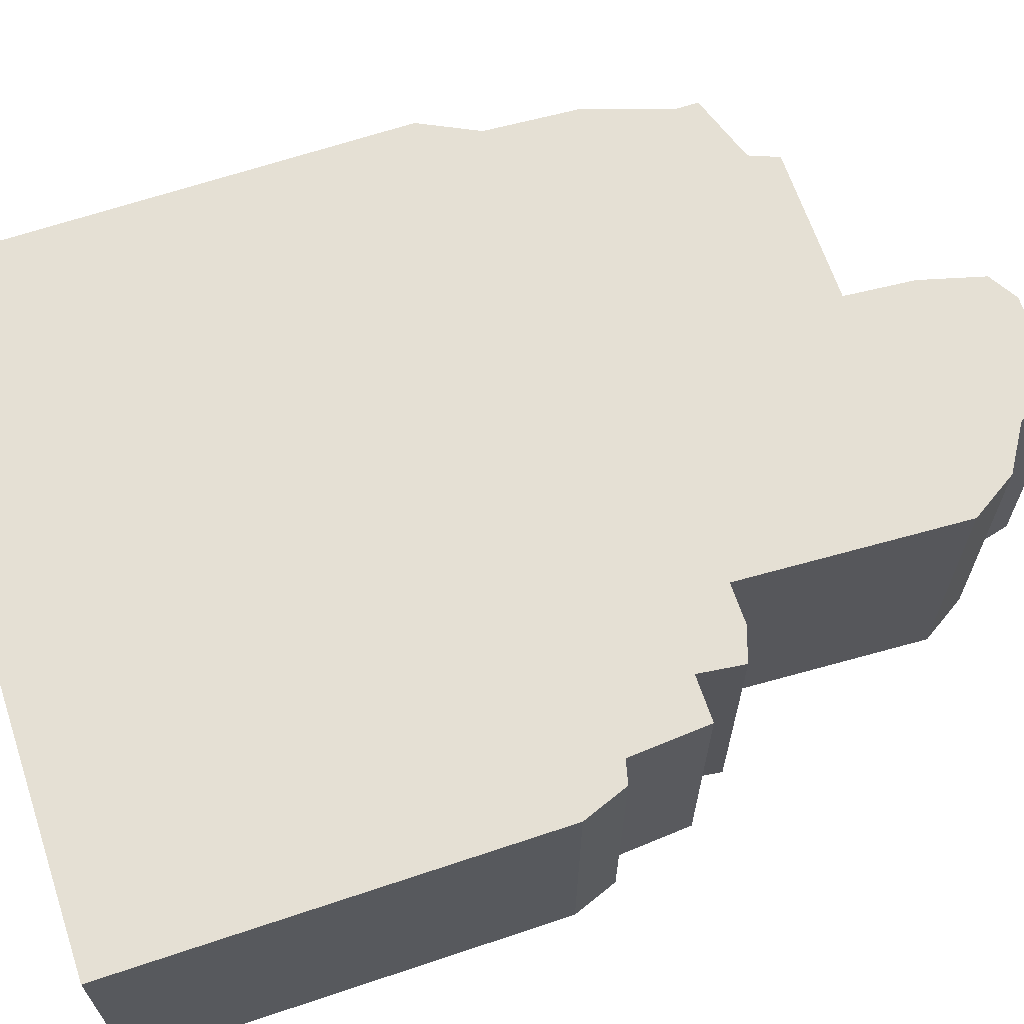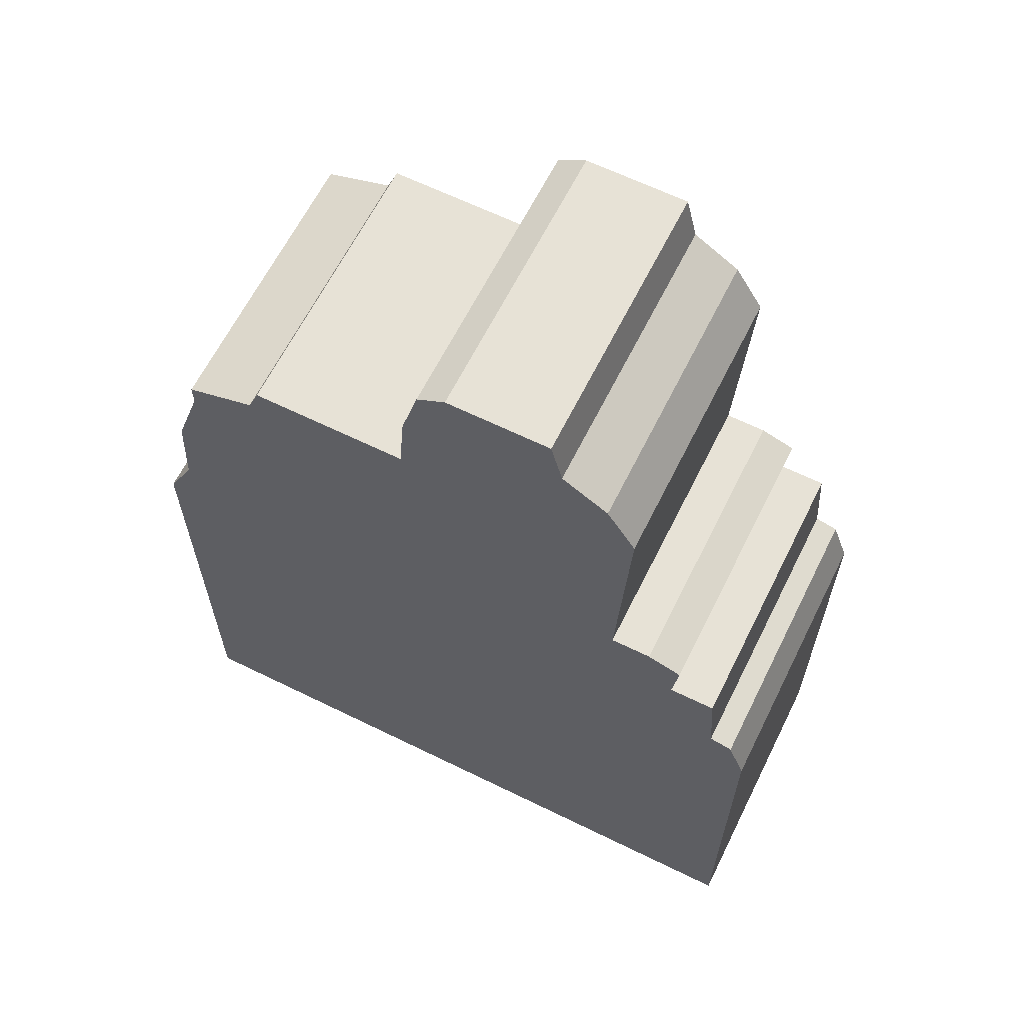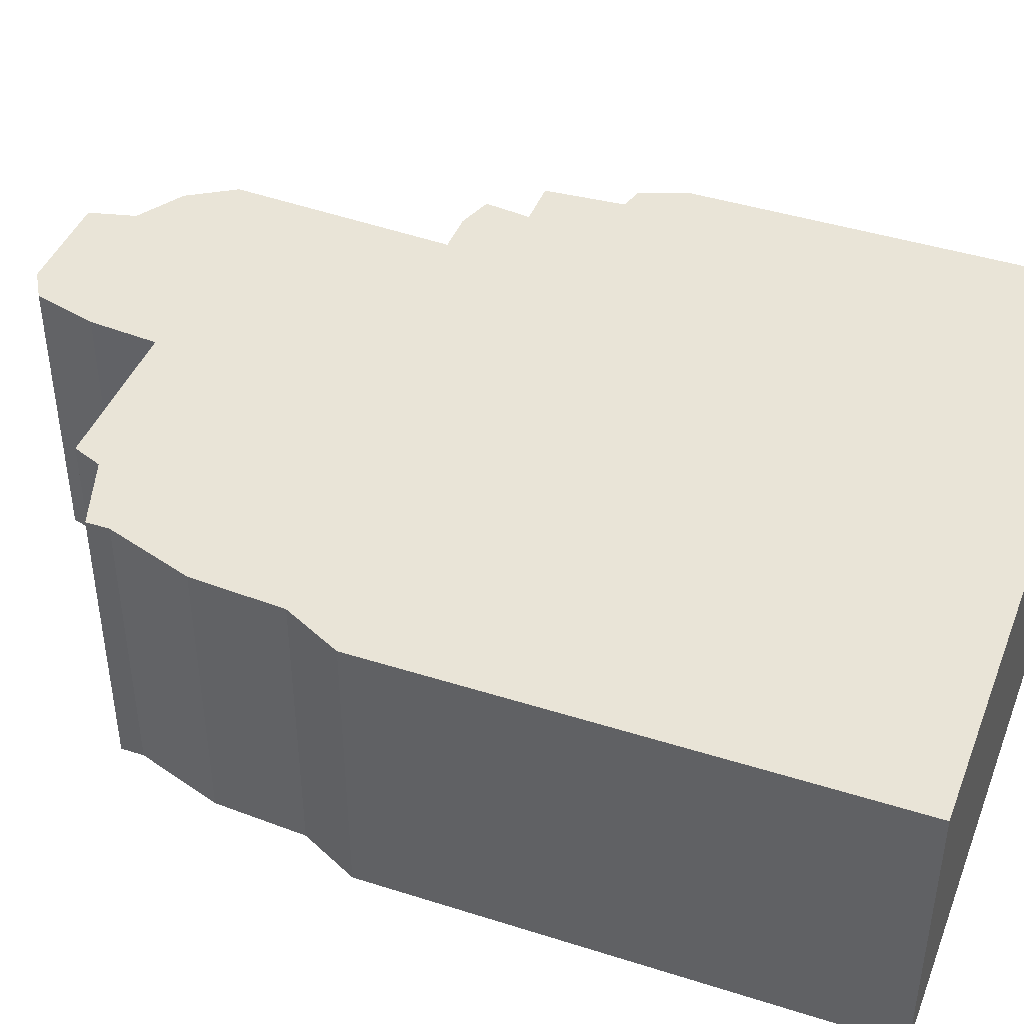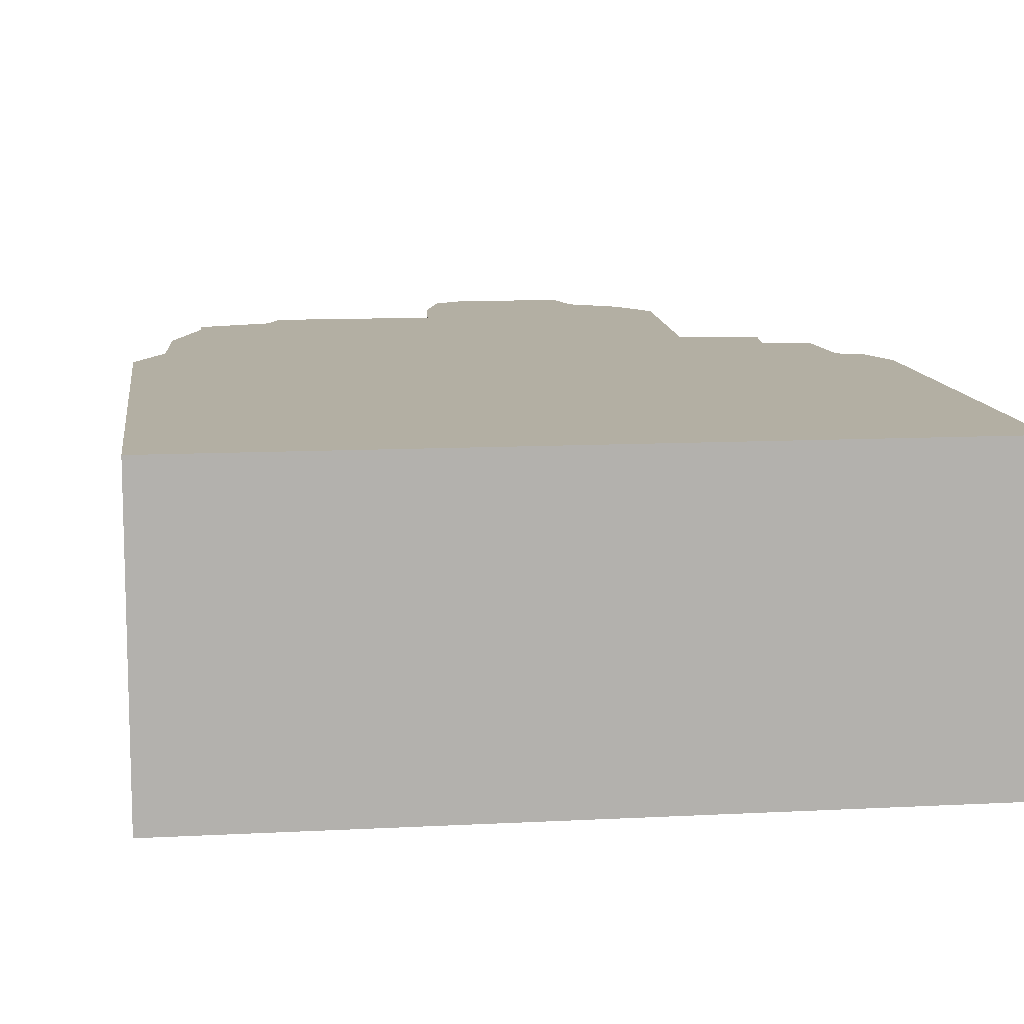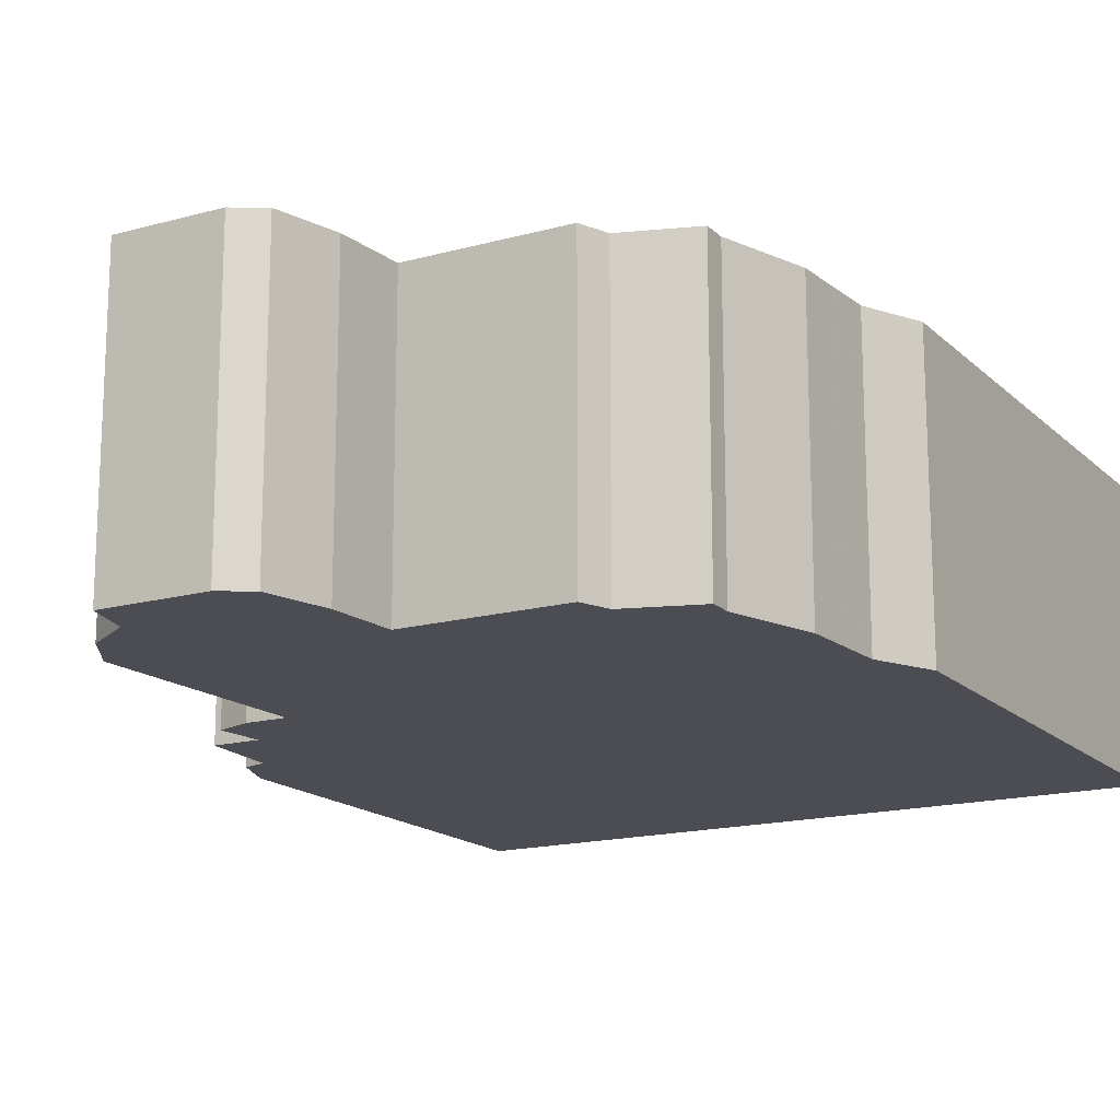
<metadata>
{"format":"obj","ext":"obj","renderer":"f3d","projection":"perspective","resolution":1024,"background":"white","views":[{"elev":65.7,"azim":71.4,"up":"+Z"},{"elev":63.6,"azim":26.4,"up":"+Y"},{"elev":43.2,"azim":-69.4,"up":"+Z"},{"elev":11.1,"azim":-7.4,"up":"+Z"},{"elev":-16.3,"azim":-150.5,"up":"+Z"}]}
</metadata>
<code>
g sbg_arkcityday_sf_building15
v -0.04 1.64 0
v -0.07 1.53 0
v -0.08 1.41 0
v -0.35 1.41 0
v -0.37 1.36 0
v -0.49 1.32 0
v -0.49 1.28 0
v -0.54 1.13 0
v -0.55 0.97 0
v -0.6 0.87 0
v -0.6 0 0
v 0.6 0 0
v 0.6 0.74 0
v 0.57 0.82 0
v 0.53 0.83 0
v 0.52 0.97 0
v 0.44 0.97 0
v 0.45 1.05 0
v 0.39 1.07 0
v 0.32 1.07 0
v 0.34 1.46 0
v 0.29 1.54 0
v 0.21 1.59 0
v 0.19 1.67 0
v 0.01 1.67 0
v -0.04 1.64 0.5
v -0.07 1.53 0.5
v -0.08 1.41 0.5
v -0.35 1.41 0.5
v -0.37 1.36 0.5
v -0.49 1.32 0.5
v -0.49 1.28 0.5
v -0.54 1.13 0.5
v -0.55 0.97 0.5
v -0.6 0.87 0.5
v -0.6 0 0.5
v 0.6 0 0.5
v 0.6 0.74 0.5
v 0.57 0.82 0.5
v 0.53 0.83 0.5
v 0.52 0.97 0.5
v 0.44 0.97 0.5
v 0.45 1.05 0.5
v 0.39 1.07 0.5
v 0.32 1.07 0.5
v 0.34 1.46 0.5
v 0.29 1.54 0.5
v 0.21 1.59 0.5
v 0.19 1.67 0.5
v 0.01 1.67 0.5
g sbg_arkcityday_sf_building15_0
f 25 24 23
f 25 23 2
f 23 22 21
f 3 2 23
f 20 19 17
f 19 18 17
f 17 16 15
f 20 17 15
f 15 14 13
f 10 20 15
f 15 13 12
f 21 20 3
f 11 10 15
f 10 9 20
f 3 20 9
f 9 8 3
f 7 5 8
f 6 5 7
f 8 5 3
f 4 3 5
f 15 12 11
f 21 3 23
f 25 2 1
f 24 48 23
f 48 24 49
f 25 49 24
f 49 25 50
f 22 46 21
f 46 22 47
f 23 47 22
f 47 23 48
f 3 27 2
f 27 3 28
f 20 44 19
f 44 20 45
f 18 42 17
f 42 18 43
f 19 43 18
f 43 19 44
f 16 40 15
f 40 16 41
f 17 41 16
f 41 17 42
f 14 38 13
f 38 14 39
f 15 39 14
f 39 15 40
f 13 37 12
f 37 13 38
f 21 45 20
f 45 21 46
f 11 35 10
f 35 11 36
f 10 34 9
f 34 10 35
f 9 33 8
f 33 9 34
f 8 32 7
f 32 8 33
f 6 30 5
f 30 6 31
f 7 31 6
f 31 7 32
f 4 28 3
f 28 4 29
f 5 29 4
f 29 5 30
f 12 36 11
f 36 12 37
f 2 26 1
f 26 2 27
f 1 50 25
f 50 1 26
f 48 49 50
f 27 48 50
f 46 47 48
f 48 27 28
f 42 44 45
f 42 43 44
f 40 41 42
f 40 42 45
f 38 39 40
f 40 45 35
f 37 38 40
f 28 45 46
f 40 35 36
f 45 34 35
f 34 45 28
f 28 33 34
f 33 30 32
f 32 30 31
f 28 30 33
f 30 28 29
f 36 37 40
f 48 28 46
f 26 27 50

</code>
